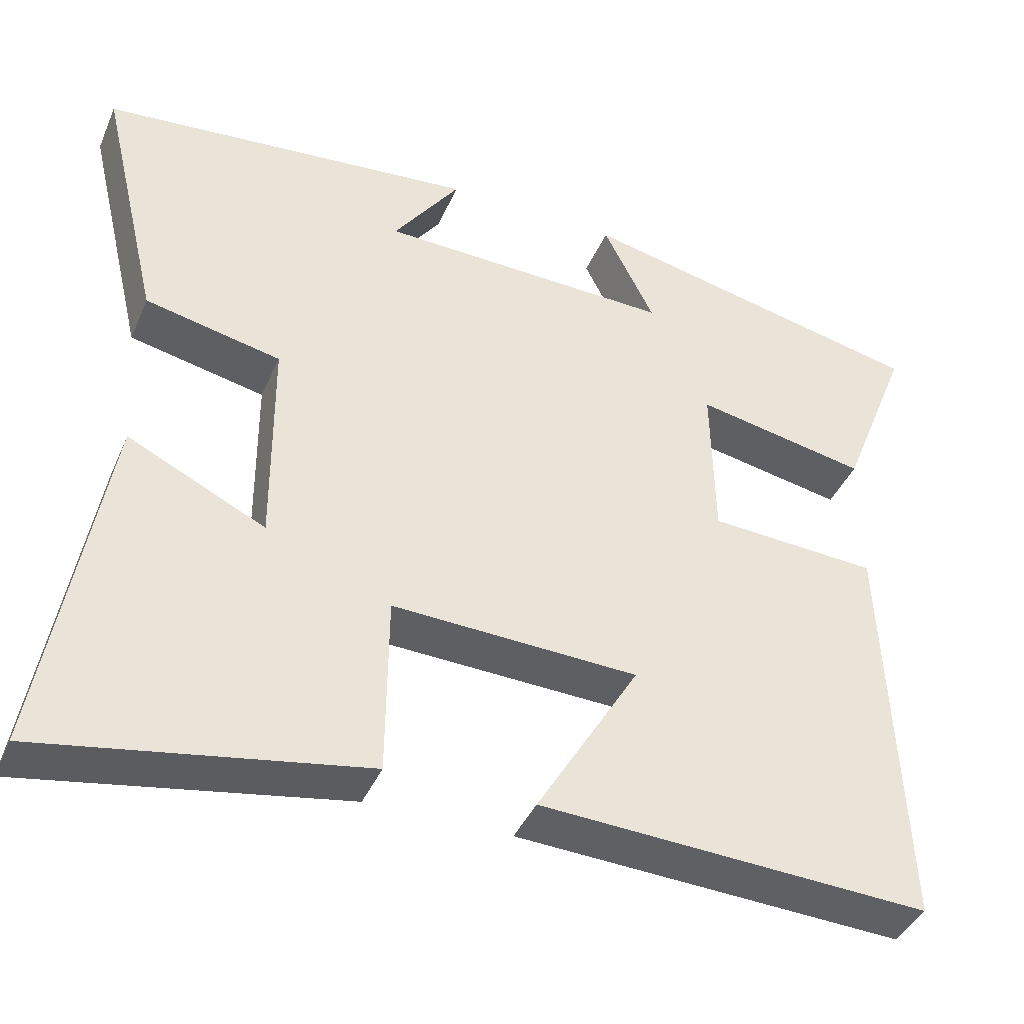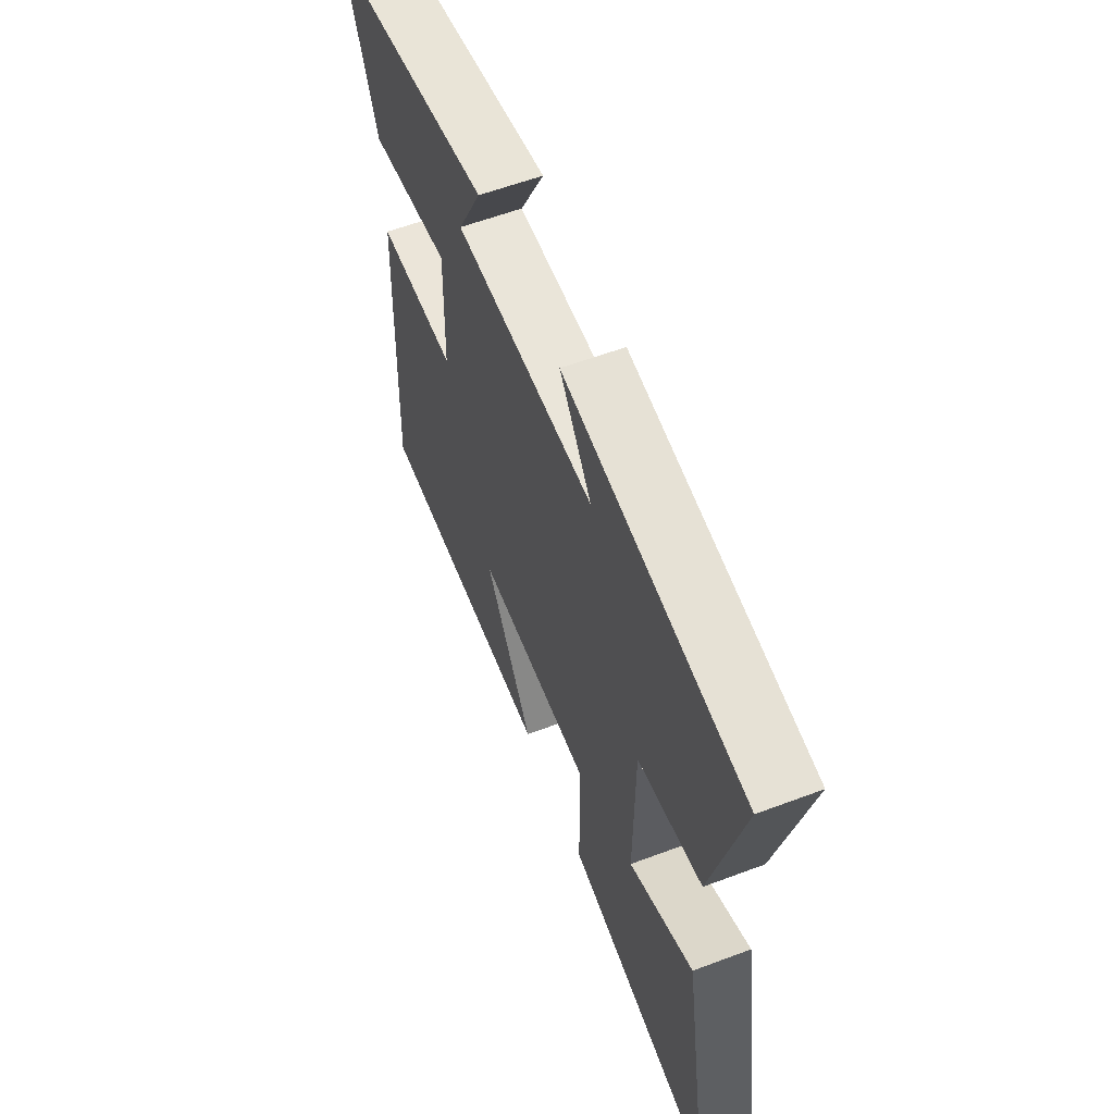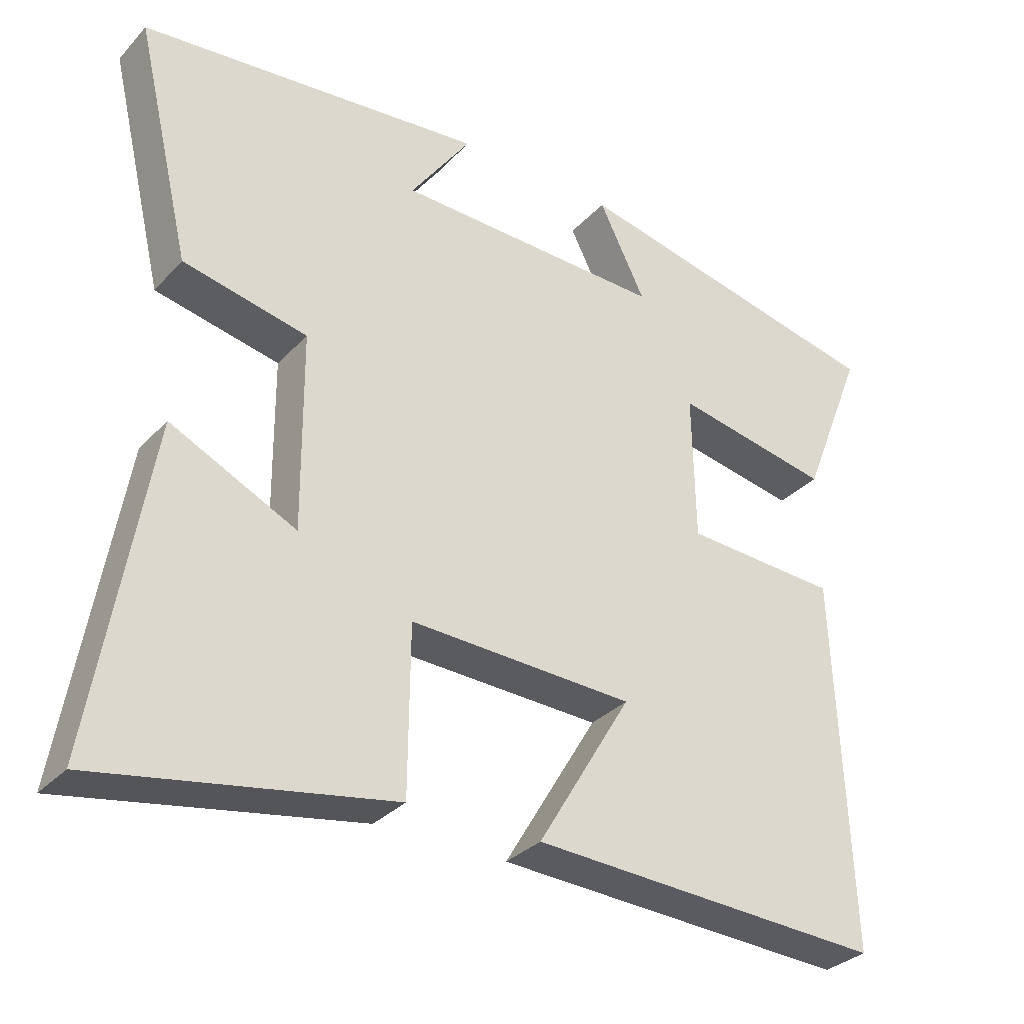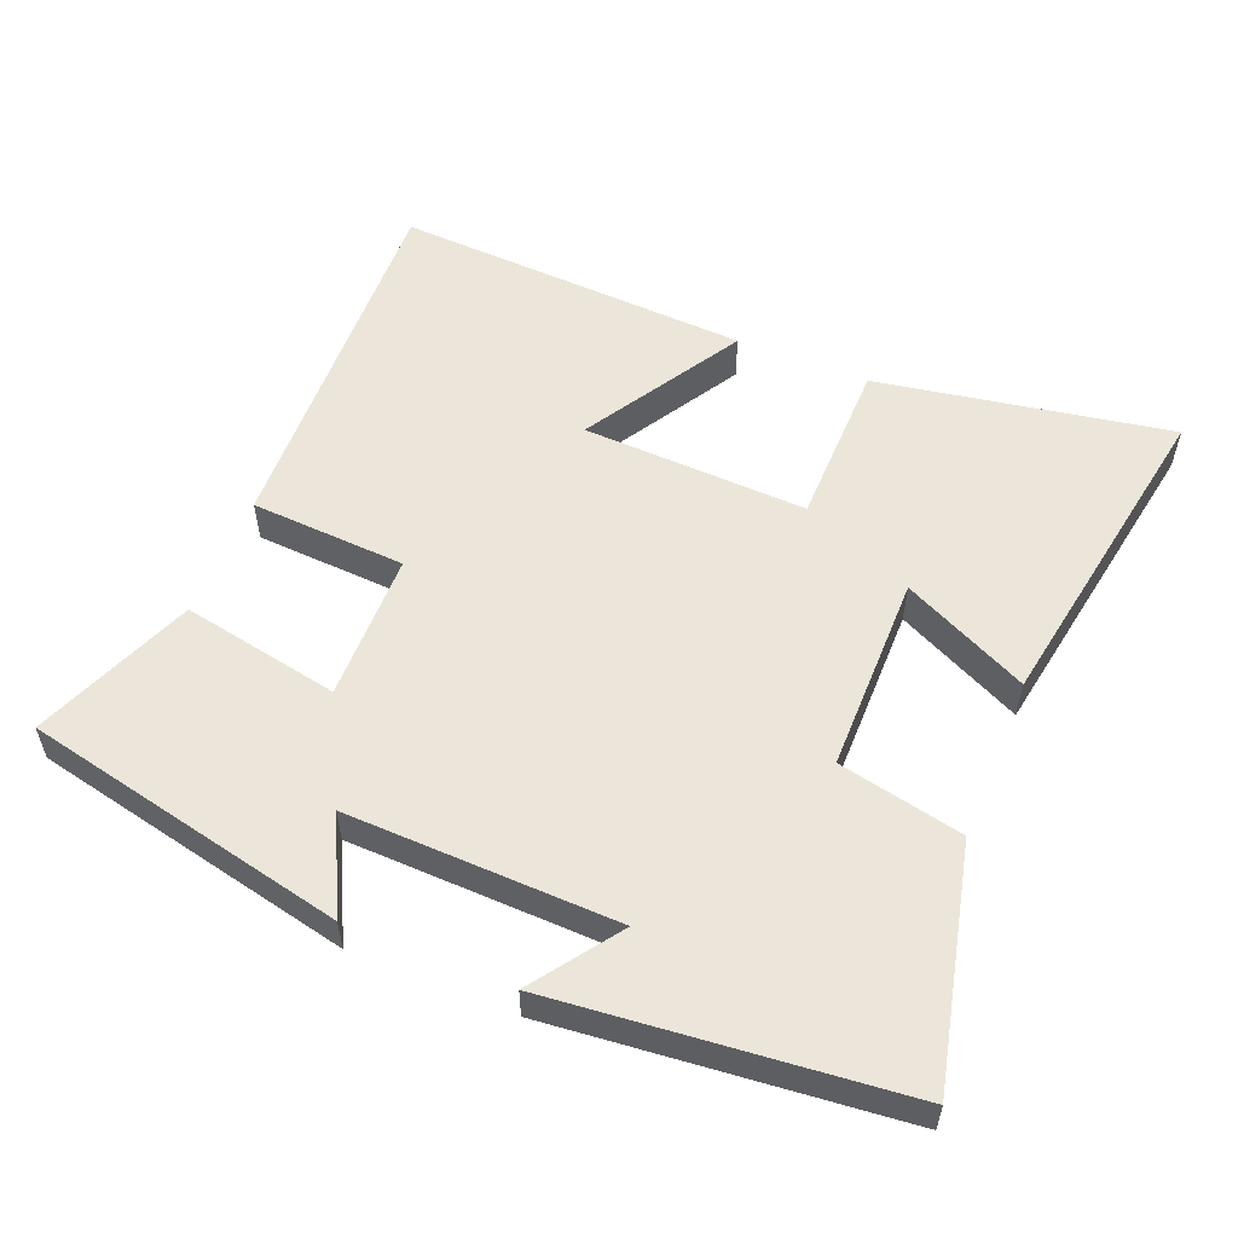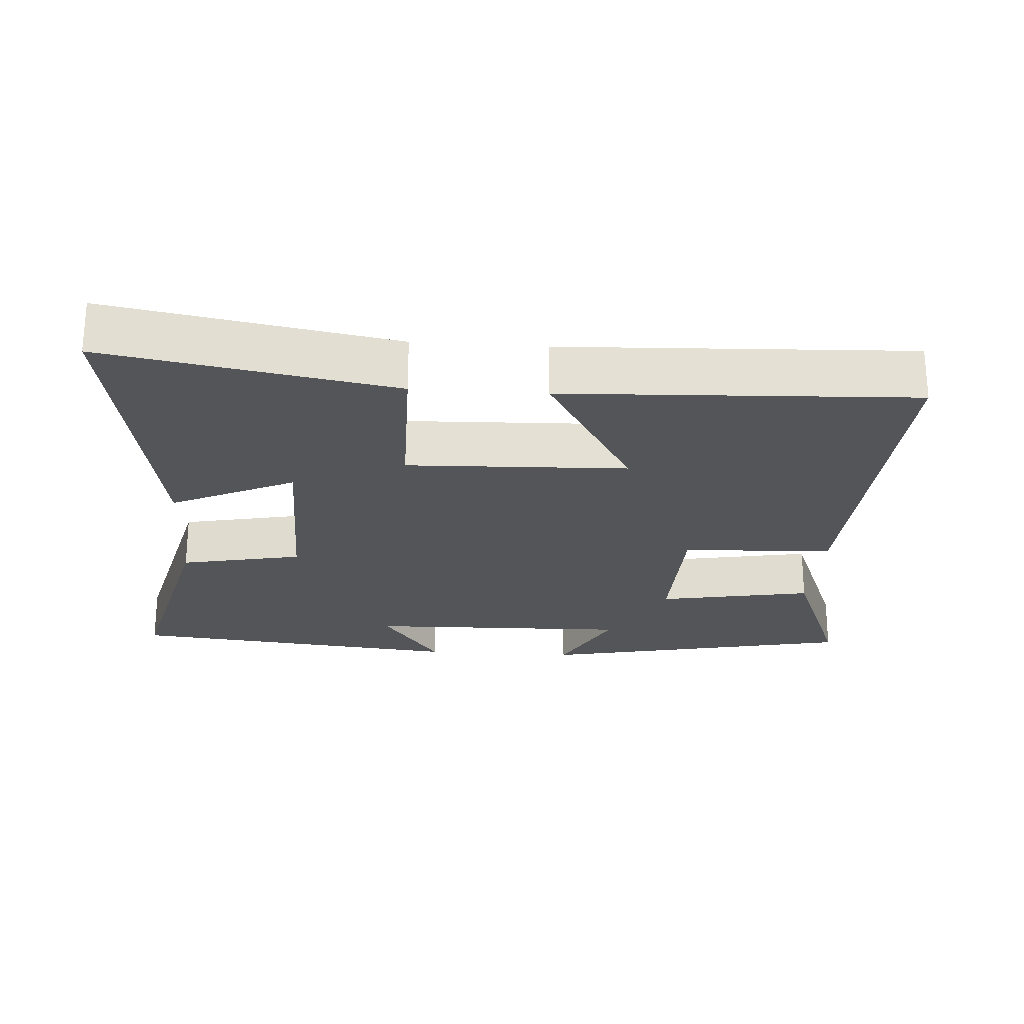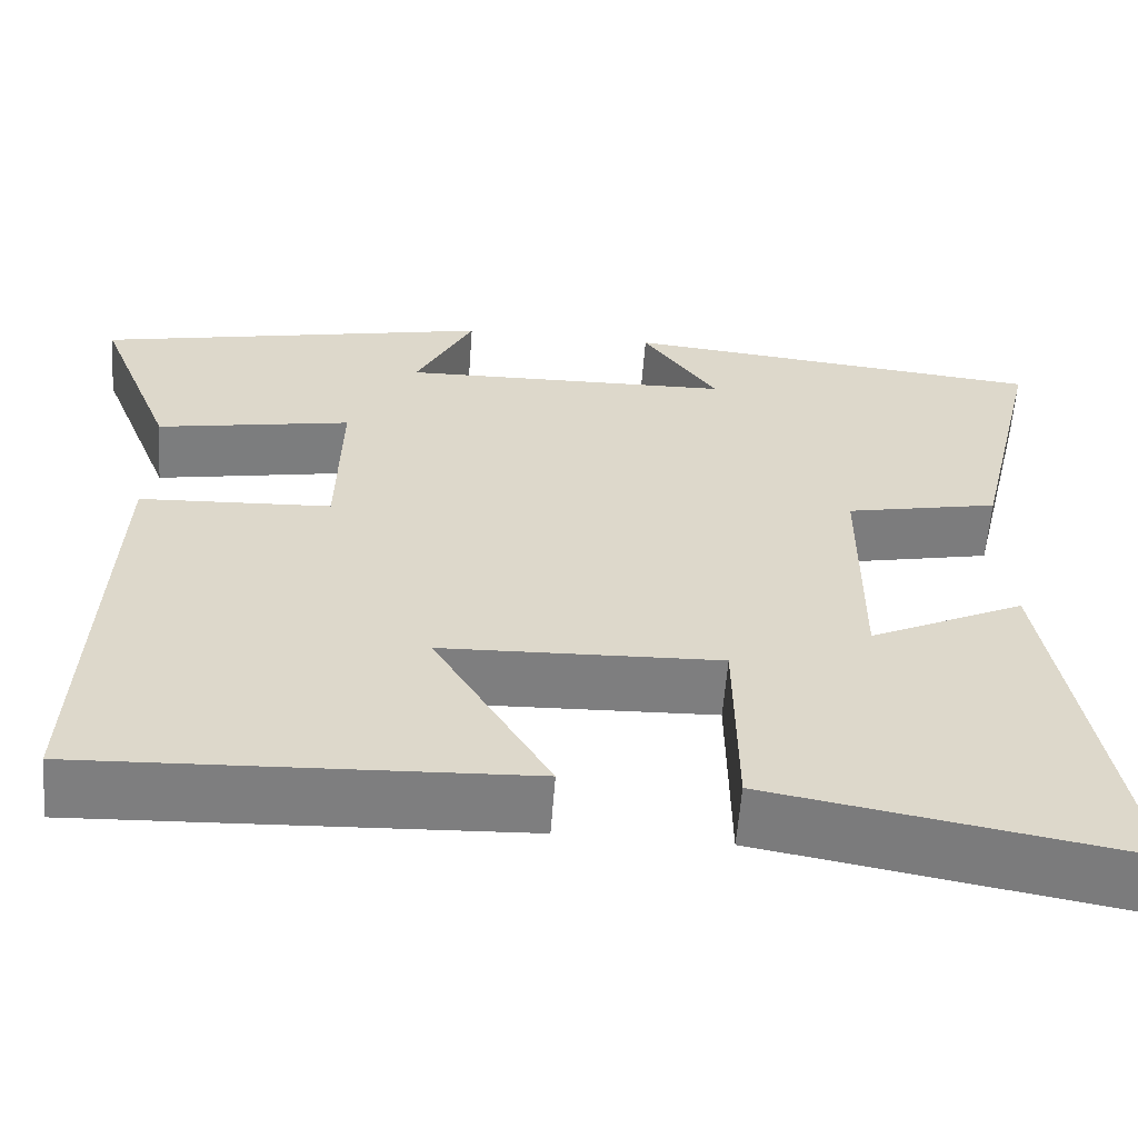
<metadata>
{"format":"obj","ext":"obj","renderer":"f3d","projection":"perspective","resolution":1024,"background":"white","views":[{"elev":-41.0,"azim":157.8,"up":"+Z"},{"elev":59.4,"azim":68.9,"up":"+Z"},{"elev":-31.9,"azim":145.0,"up":"+Z"},{"elev":55.3,"azim":22.3,"up":"+Y"},{"elev":-24.0,"azim":175.9,"up":"+Y"},{"elev":-59.4,"azim":-4.3,"up":"+Z"}]}
</metadata>
<code>
v -0.521 0.07 -0.524
v -0.5 0.07 -0.001
v -0.282 0.07 0.011
v -0.278 0.07 0.219
v -0.5 0.07 0.177
v -0.589 0.07 0.402
v -0.135 0.07 0.5
v -0.201 0.07 0.368
v 0.179 0.07 0.378
v 0.093 0.07 0.5
v 0.579 0.07 0.451
v 0.5 0.07 0.118
v 0.325 0.07 0.081
v 0.323 0.07 -0.197
v 0.5 0.07 -0.112
v 0.577 0.07 -0.573
v 0.165 0.07 -0.5
v 0.163 0.07 -0.266
v -0.153 0.07 -0.278
v -0.021 0.07 -0.5
v -0.521 0 -0.524
v -0.5 0 -0.001
v -0.282 0 0.011
v -0.278 0 0.219
v -0.5 0 0.177
v -0.589 0 0.402
v -0.135 0 0.5
v -0.201 0 0.368
v 0.179 0 0.378
v 0.093 0 0.5
v 0.579 0 0.451
v 0.5 0 0.118
v 0.325 0 0.081
v 0.323 0 -0.197
v 0.5 0 -0.112
v 0.577 0 -0.573
v 0.165 0 -0.5
v 0.163 0 -0.266
v -0.153 0 -0.278
v -0.021 0 -0.5
f 19 20 1 2
f 18 19 2 3
f 16 17 18
f 14 15 16
f 14 16 18
f 13 14 18 3
f 9 10 11 12
f 8 9 12 13
f 5 6 7 8
f 4 5 8
f 3 4 8 13
f 22 21 40 39
f 23 22 39 38
f 38 37 36
f 36 35 34
f 38 36 34
f 23 38 34 33
f 32 31 30 29
f 33 32 29 28
f 28 27 26 25
f 28 25 24
f 33 28 24 23
f 1 21 22 2
f 2 22 23 3
f 3 23 24 4
f 4 24 25 5
f 5 25 26 6
f 6 26 27 7
f 7 27 28 8
f 8 28 29 9
f 9 29 30 10
f 10 30 31 11
f 11 31 32 12
f 12 32 33 13
f 13 33 34 14
f 14 34 35 15
f 15 35 36 16
f 16 36 37 17
f 17 37 38 18
f 18 38 39 19
f 19 39 40 20
f 20 40 21 1

</code>
